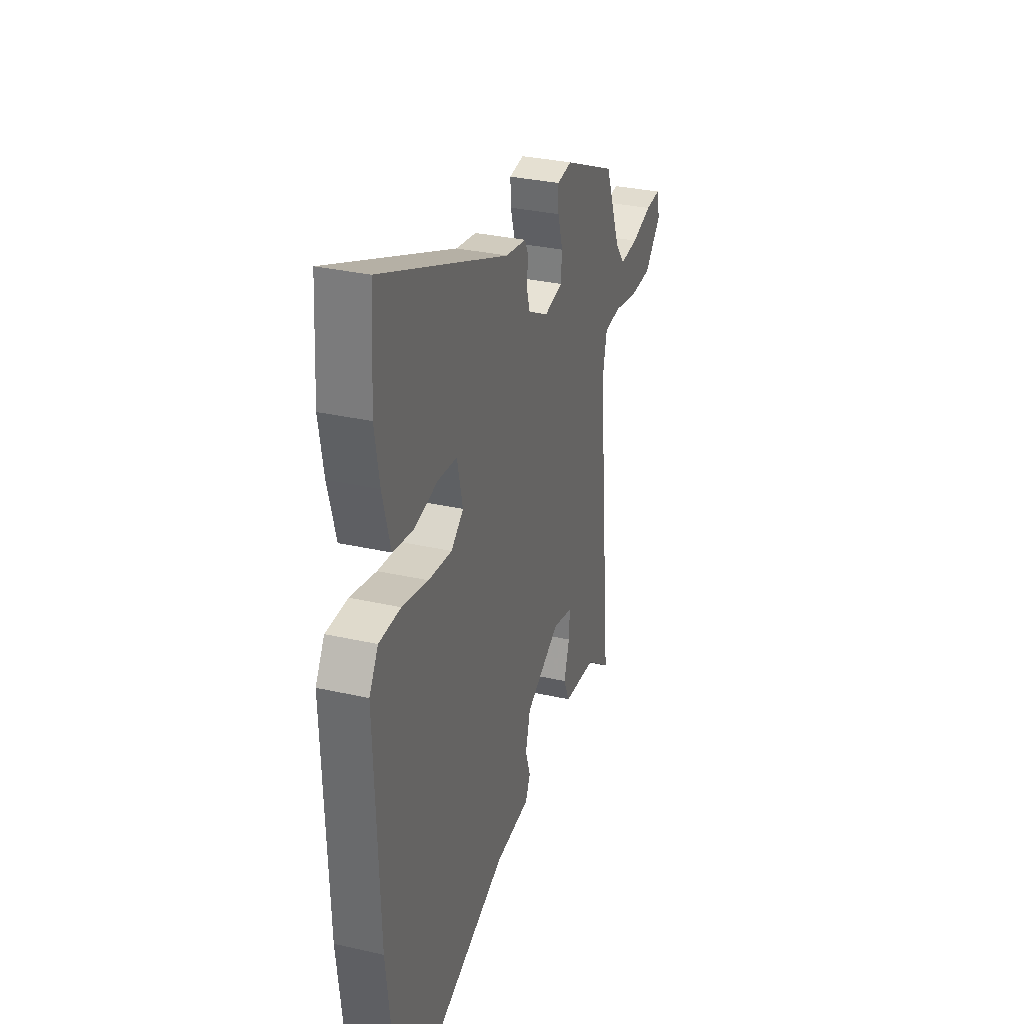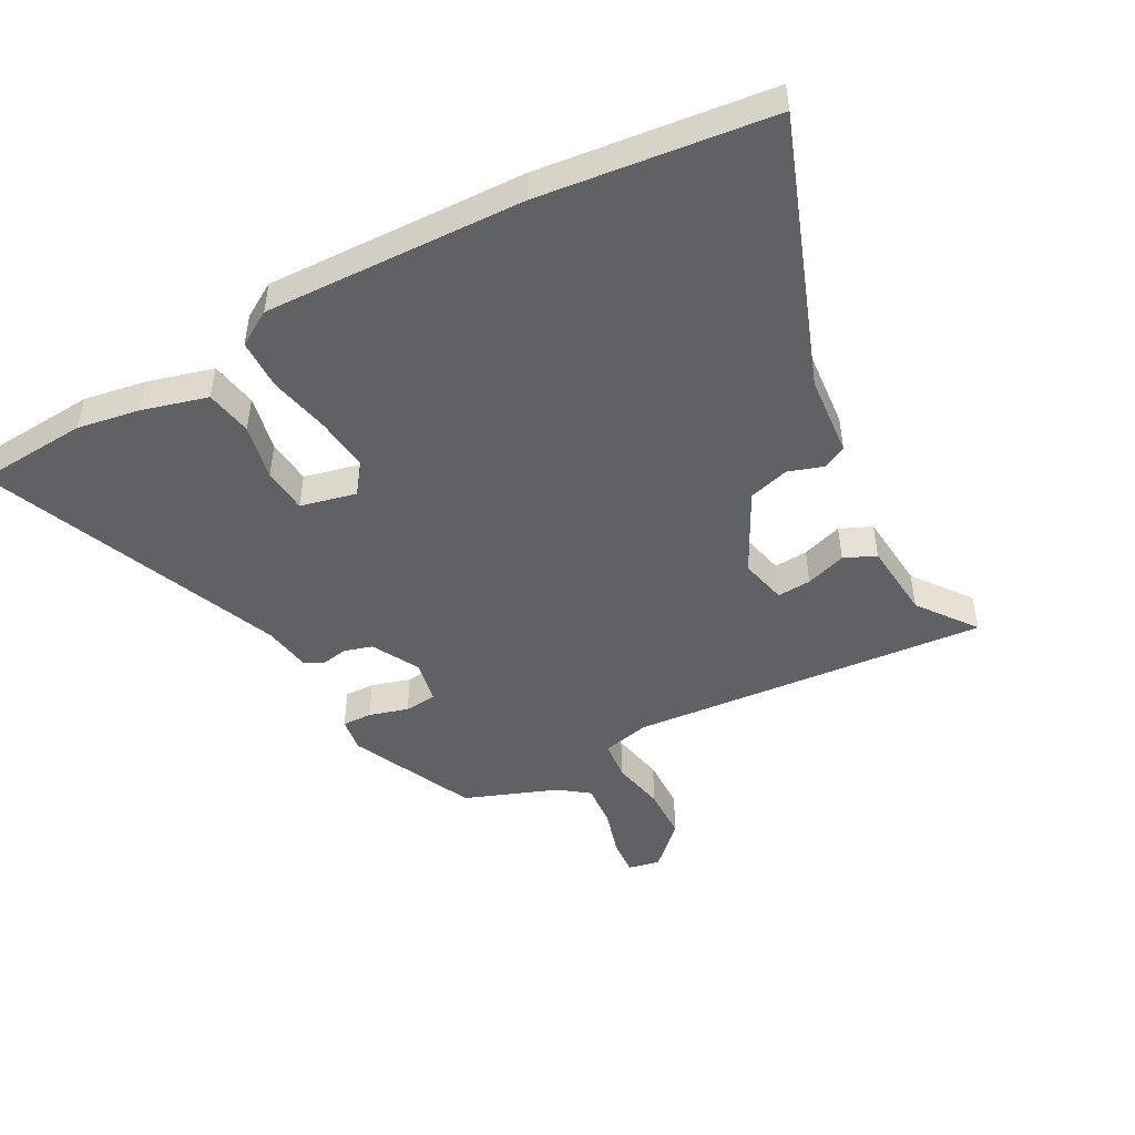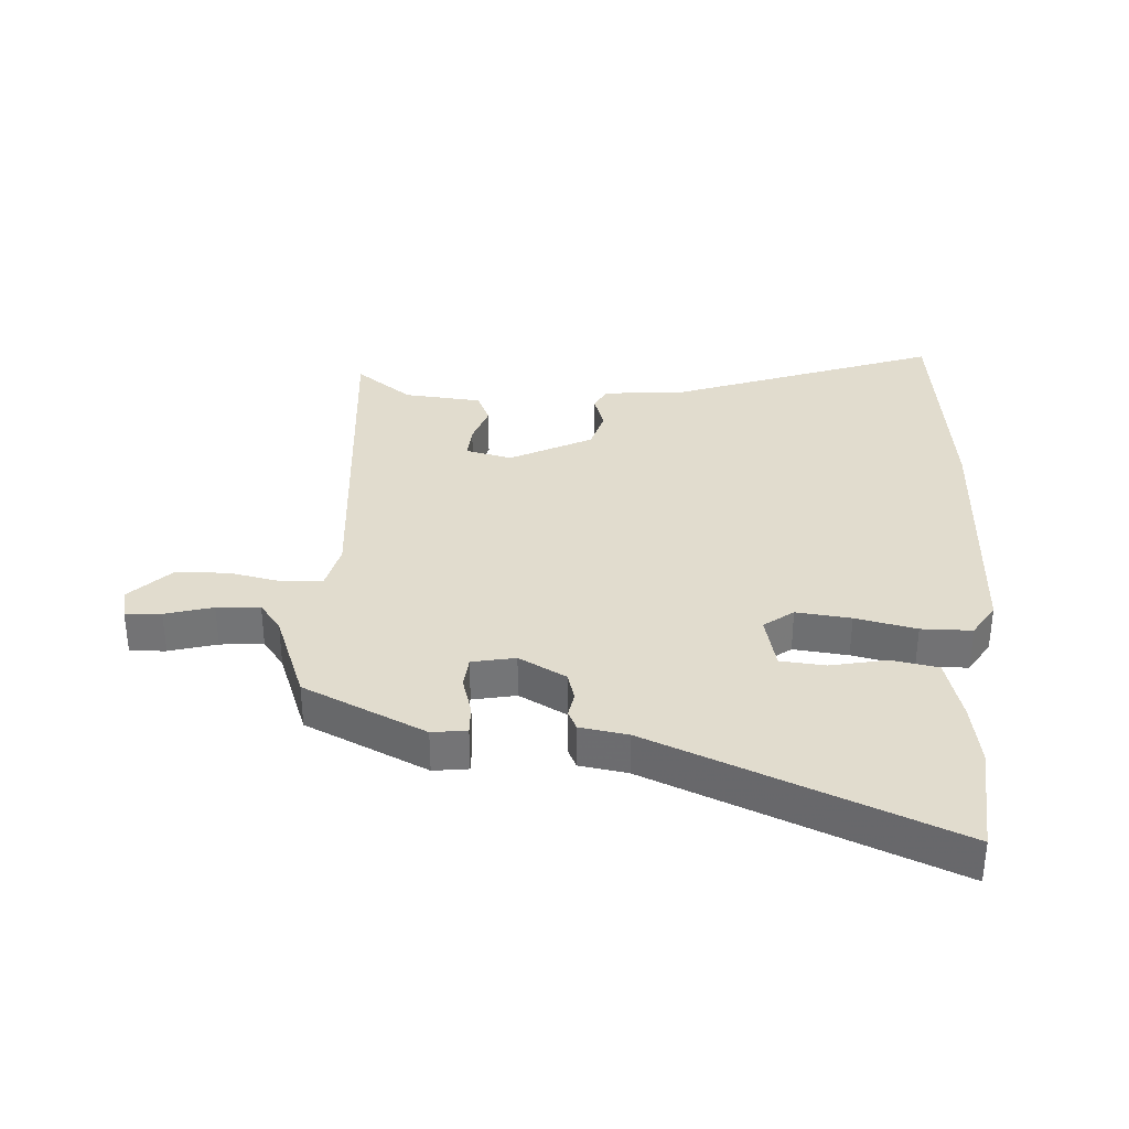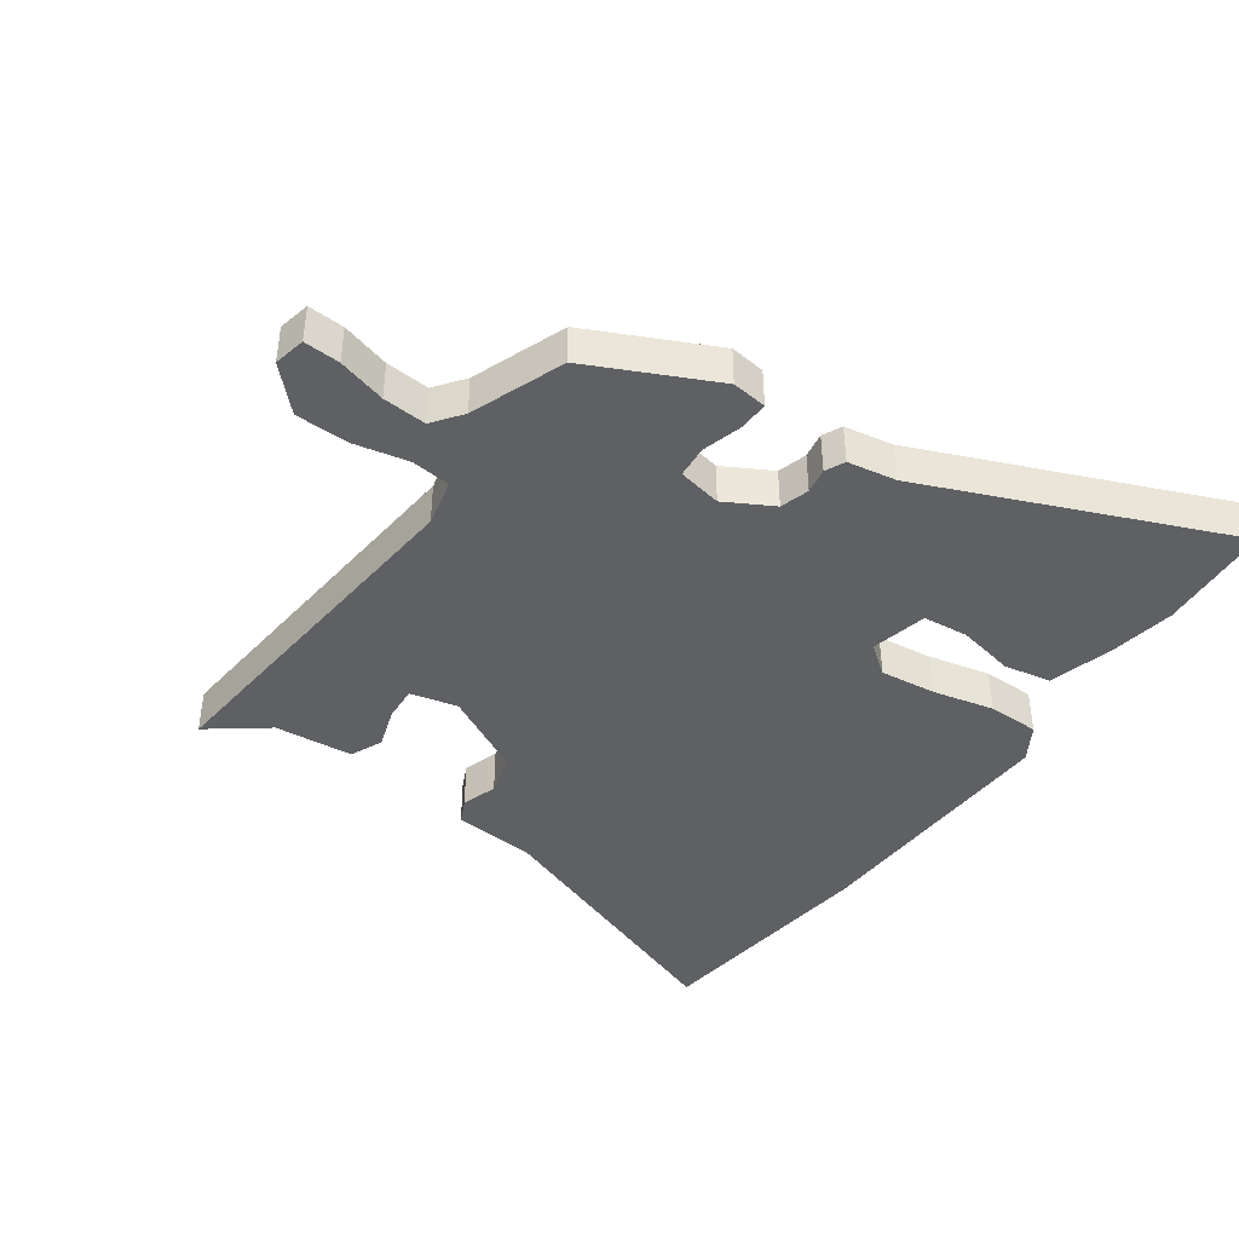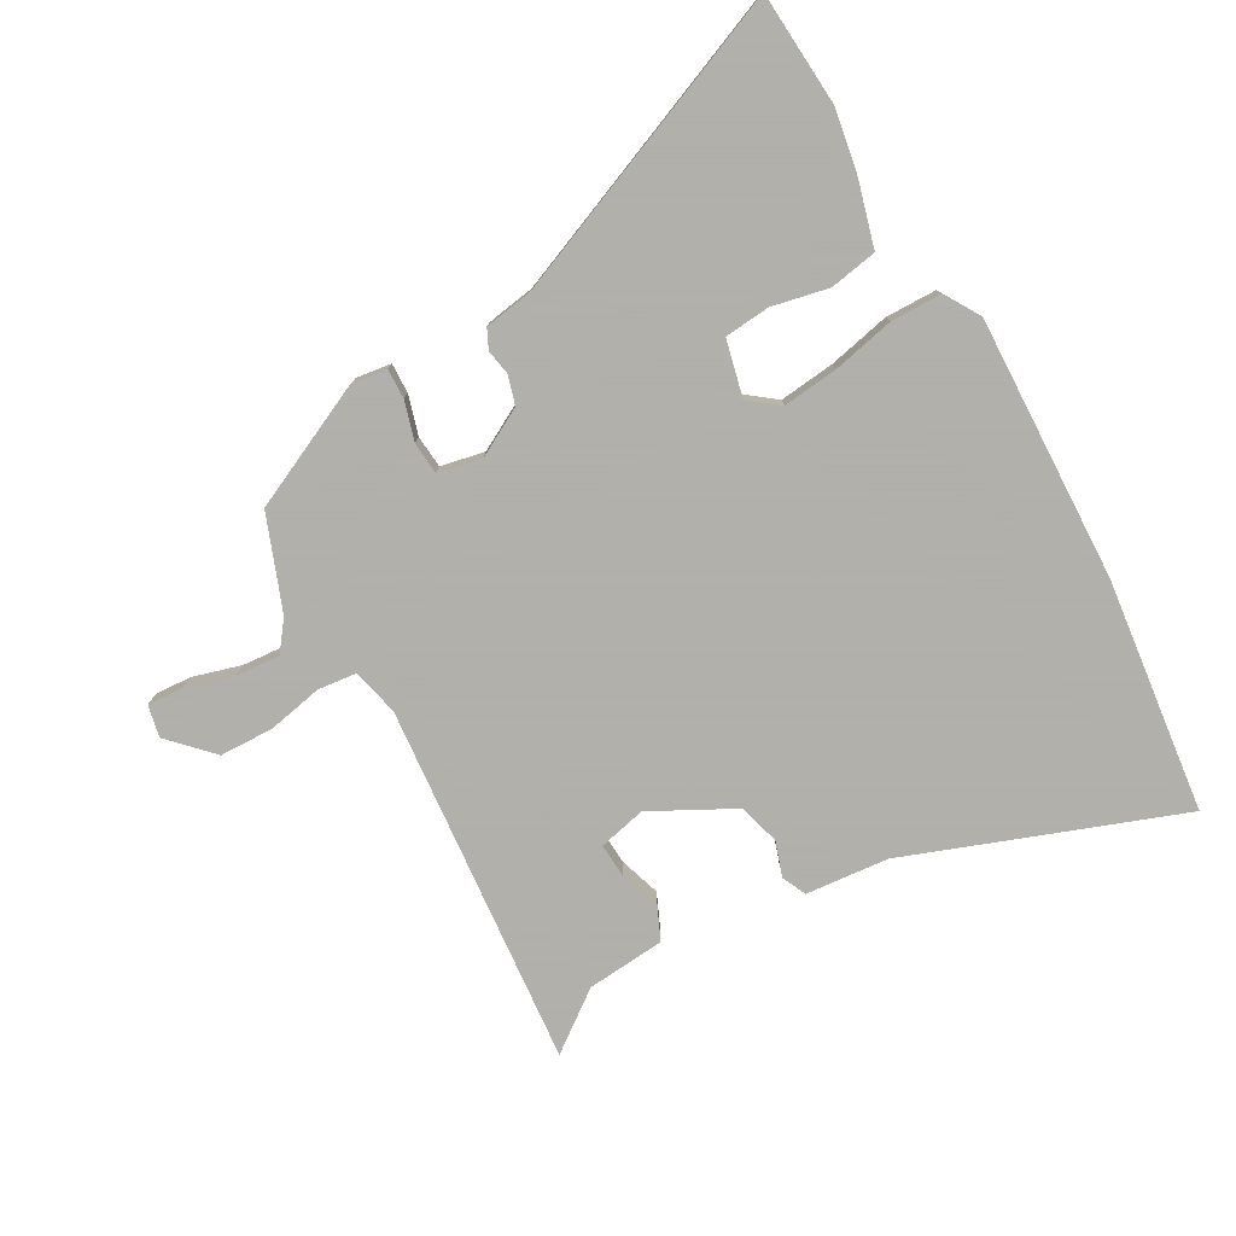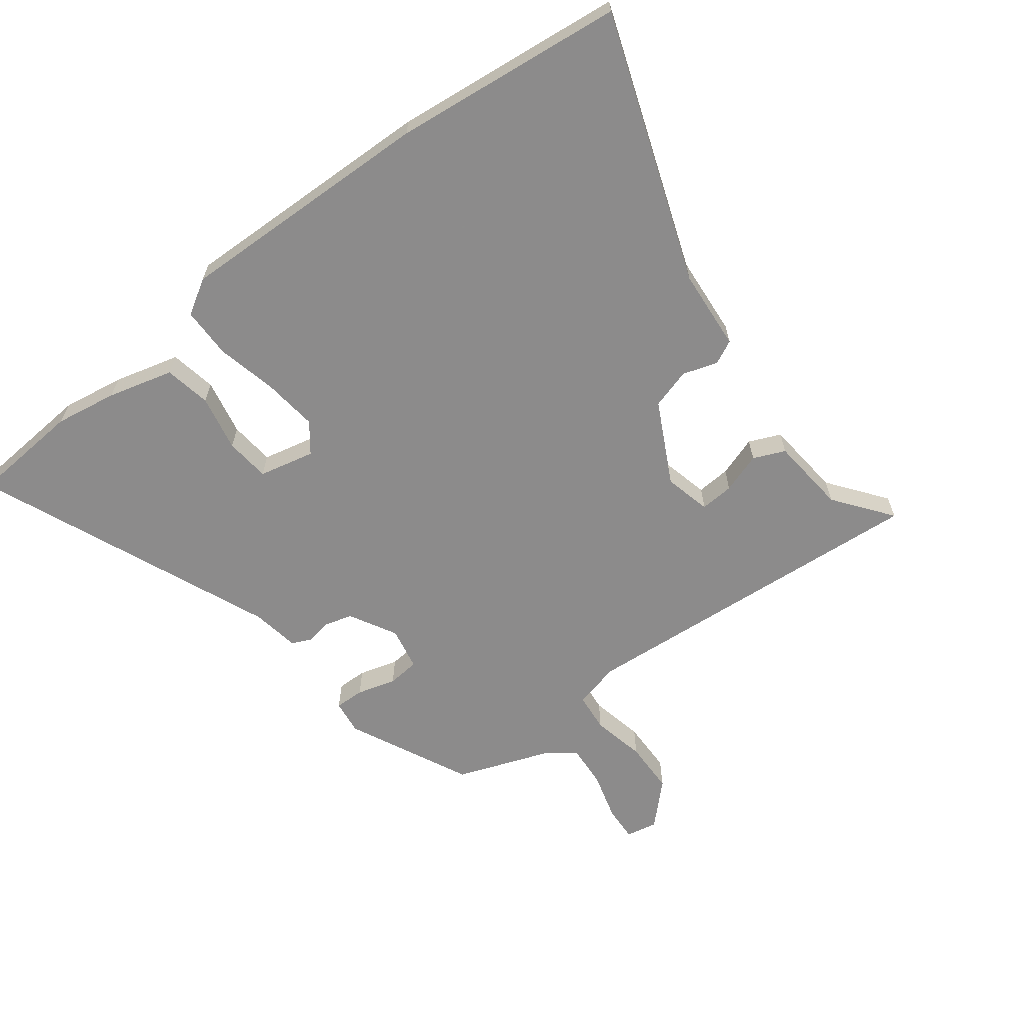
<metadata>
{"format":"obj","ext":"obj","renderer":"f3d","projection":"perspective","resolution":1024,"background":"white","views":[{"elev":31.2,"azim":108.0,"up":"+Z"},{"elev":-48.0,"azim":118.9,"up":"+Y"},{"elev":34.0,"azim":4.2,"up":"+Y"},{"elev":-42.5,"azim":-34.6,"up":"+Y"},{"elev":-78.4,"azim":29.8,"up":"+Y"},{"elev":-64.0,"azim":128.2,"up":"+Y"}]}
</metadata>
<code>
v 0.524 0.07 -0.306
v 0.477 0.07 -0.681
v 0.045 0.07 -0.518
v -0.087 0.07 -0.505
v -0.105 0.07 -0.466
v -0.086 0.07 -0.41
v -0.104 0.07 -0.344
v -0.235 0.07 -0.274
v -0.311 0.07 -0.291
v -0.308 0.07 -0.346
v -0.287 0.07 -0.412
v -0.31 0.07 -0.463
v -0.436 0.07 -0.473
v -0.53 0.07 -0.542
v -0.474 0.07 0.037
v -0.491 0.07 0.113
v -0.554 0.07 0.12
v -0.641 0.07 0.103
v -0.727 0.07 0.106
v -0.791 0.07 0.173
v -0.78 0.07 0.224
v -0.722 0.07 0.22
v -0.645 0.07 0.197
v -0.575 0.07 0.191
v -0.539 0.07 0.238
v -0.481 0.07 0.387
v -0.281 0.07 0.479
v -0.225 0.07 0.471
v -0.227 0.07 0.423
v -0.246 0.07 0.36
v -0.242 0.07 0.308
v -0.172 0.07 0.293
v -0.095 0.07 0.334
v -0.081 0.07 0.38
v -0.088 0.07 0.421
v -0.073 0.07 0.452
v 0.005 0.07 0.464
v 0.49 0.07 0.659
v 0.501 0.07 0.478
v 0.483 0.07 0.377
v 0.453 0.07 0.271
v 0.377 0.07 0.258
v 0.286 0.07 0.278
v 0.213 0.07 0.272
v 0.191 0.07 0.182
v 0.238 0.07 0.145
v 0.327 0.07 0.154
v 0.426 0.07 0.175
v 0.508 0.07 0.173
v 0.542 0.07 0.116
v 0.524 0 -0.306
v 0.477 0 -0.681
v 0.045 0 -0.518
v -0.087 0 -0.505
v -0.105 0 -0.466
v -0.086 0 -0.41
v -0.104 0 -0.344
v -0.235 0 -0.274
v -0.311 0 -0.291
v -0.308 0 -0.346
v -0.287 0 -0.412
v -0.31 0 -0.463
v -0.436 0 -0.473
v -0.53 0 -0.542
v -0.474 0 0.037
v -0.491 0 0.113
v -0.554 0 0.12
v -0.641 0 0.103
v -0.727 0 0.106
v -0.791 0 0.173
v -0.78 0 0.224
v -0.722 0 0.22
v -0.645 0 0.197
v -0.575 0 0.191
v -0.539 0 0.238
v -0.481 0 0.387
v -0.281 0 0.479
v -0.225 0 0.471
v -0.227 0 0.423
v -0.246 0 0.36
v -0.242 0 0.308
v -0.172 0 0.293
v -0.095 0 0.334
v -0.081 0 0.38
v -0.088 0 0.421
v -0.073 0 0.452
v 0.005 0 0.464
v 0.49 0 0.659
v 0.501 0 0.478
v 0.483 0 0.377
v 0.453 0 0.271
v 0.377 0 0.258
v 0.286 0 0.278
v 0.213 0 0.272
v 0.191 0 0.182
v 0.238 0 0.145
v 0.327 0 0.154
v 0.426 0 0.175
v 0.508 0 0.173
v 0.542 0 0.116
f 47 48 49 50
f 46 47 50 1
f 45 46 1 2
f 40 41 42 43
f 40 43 44
f 37 38 39 40
f 37 40 44
f 34 35 36 37
f 33 34 37 44
f 32 33 44 45
f 27 28 29 30
f 25 26 27 30
f 24 25 30 31
f 20 21 22 23
f 20 23 24
f 17 18 19 20
f 16 17 20 24
f 13 14 15
f 11 12 13 15
f 10 11 15 16
f 9 10 16
f 8 9 16
f 7 8 16
f 3 4 5 6
f 3 6 7
f 2 3 7 16
f 24 31 32 45
f 2 16 24 45
f 100 99 98 97
f 51 100 97 96
f 52 51 96 95
f 93 92 91 90
f 94 93 90
f 90 89 88 87
f 94 90 87
f 87 86 85 84
f 94 87 84 83
f 95 94 83 82
f 80 79 78 77
f 80 77 76 75
f 81 80 75 74
f 73 72 71 70
f 74 73 70
f 70 69 68 67
f 74 70 67 66
f 65 64 63
f 65 63 62 61
f 66 65 61 60
f 66 60 59
f 66 59 58
f 66 58 57
f 56 55 54 53
f 57 56 53
f 66 57 53 52
f 95 82 81 74
f 95 74 66 52
f 1 51 52 2
f 2 52 53 3
f 3 53 54 4
f 4 54 55 5
f 5 55 56 6
f 6 56 57 7
f 7 57 58 8
f 8 58 59 9
f 9 59 60 10
f 10 60 61 11
f 11 61 62 12
f 12 62 63 13
f 13 63 64 14
f 14 64 65 15
f 15 65 66 16
f 16 66 67 17
f 17 67 68 18
f 18 68 69 19
f 19 69 70 20
f 20 70 71 21
f 21 71 72 22
f 22 72 73 23
f 23 73 74 24
f 24 74 75 25
f 25 75 76 26
f 26 76 77 27
f 27 77 78 28
f 28 78 79 29
f 29 79 80 30
f 30 80 81 31
f 31 81 82 32
f 32 82 83 33
f 33 83 84 34
f 34 84 85 35
f 35 85 86 36
f 36 86 87 37
f 37 87 88 38
f 38 88 89 39
f 39 89 90 40
f 40 90 91 41
f 41 91 92 42
f 42 92 93 43
f 43 93 94 44
f 44 94 95 45
f 45 95 96 46
f 46 96 97 47
f 47 97 98 48
f 48 98 99 49
f 49 99 100 50
f 50 100 51 1

</code>
